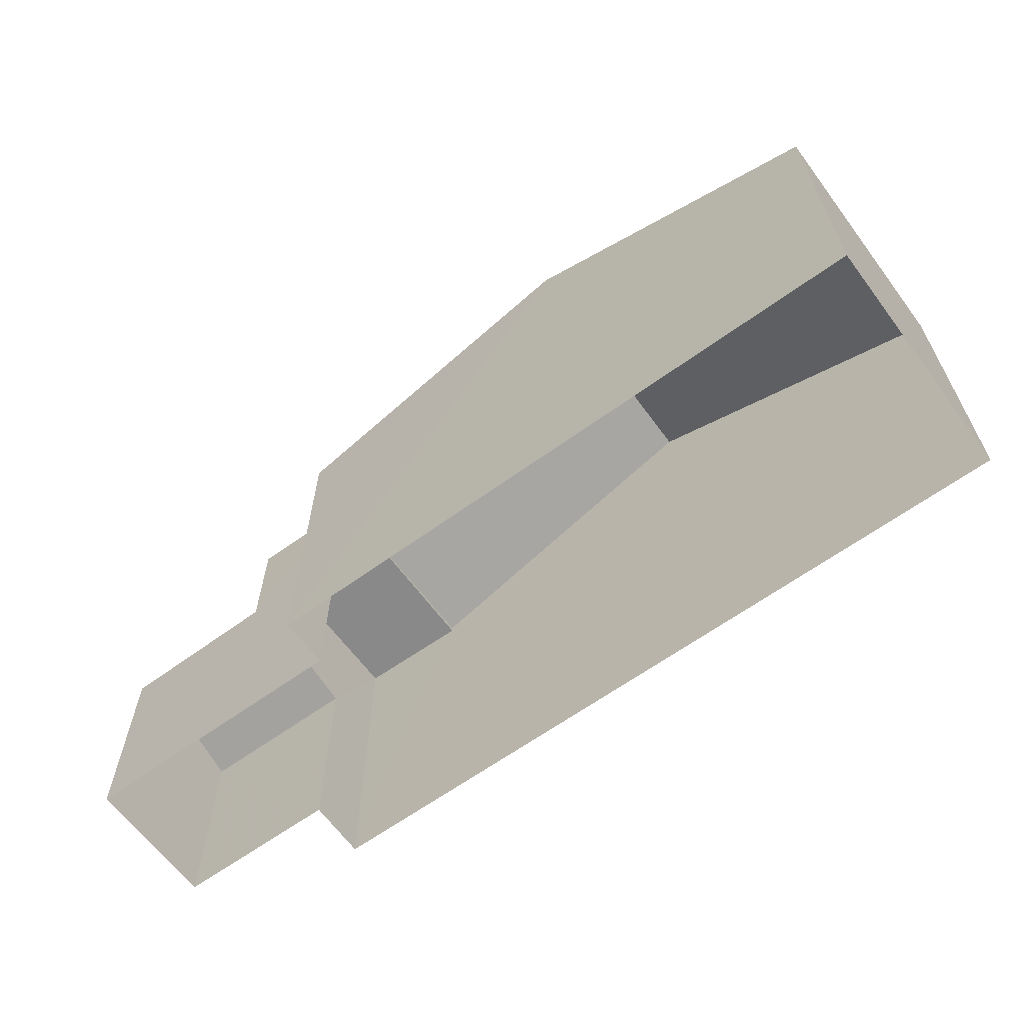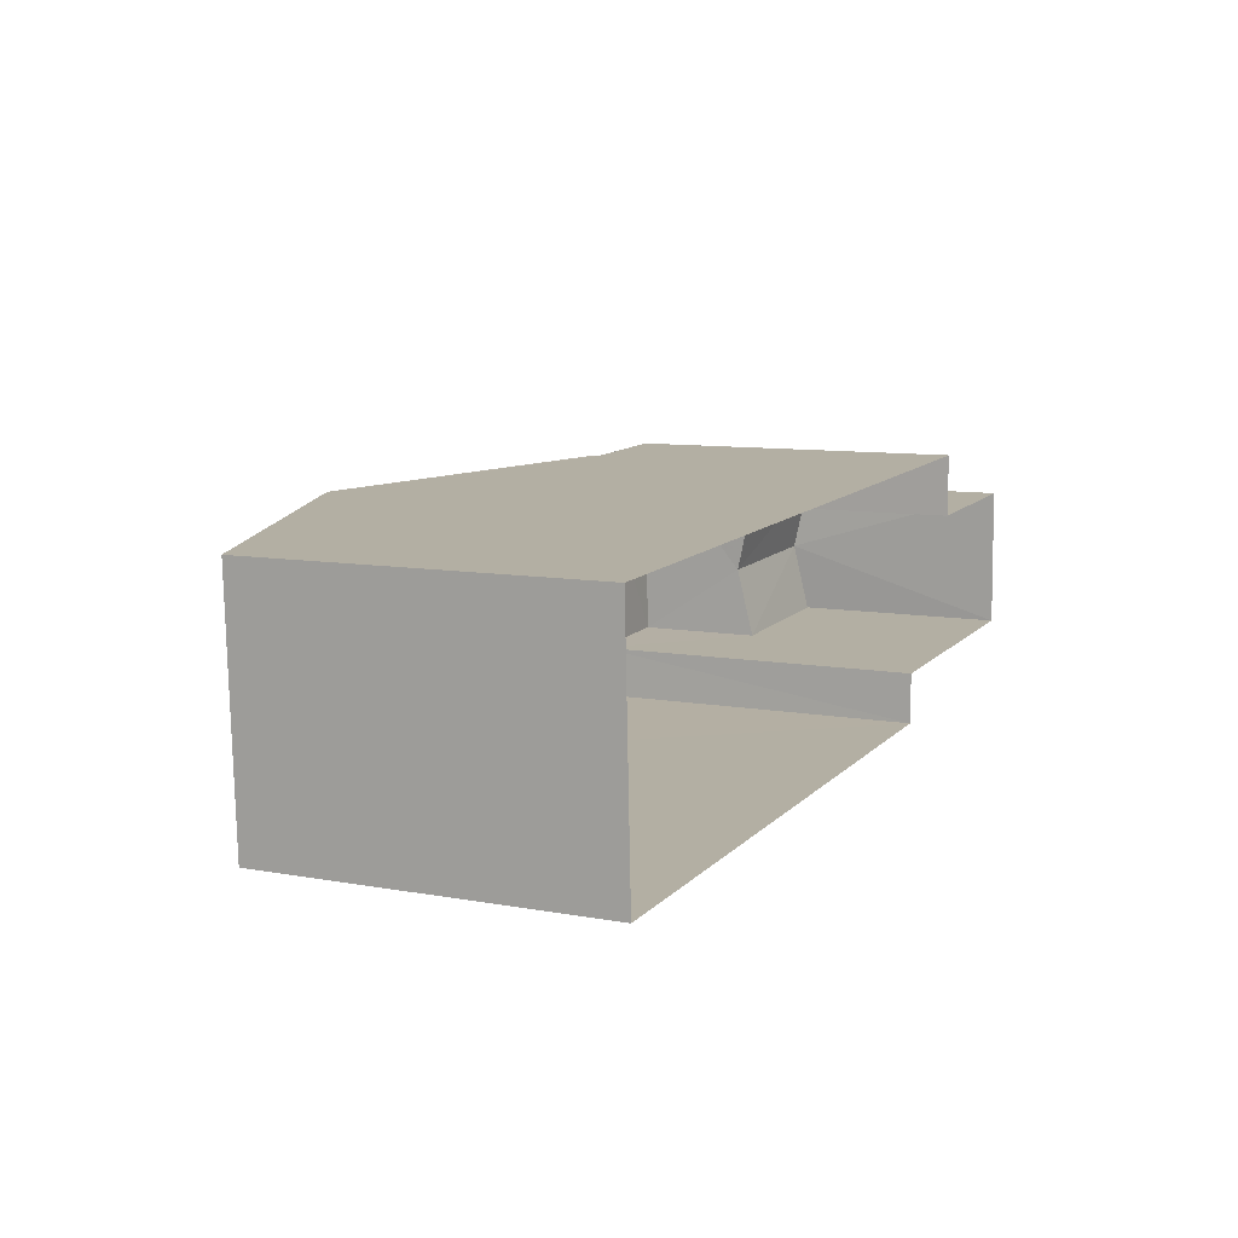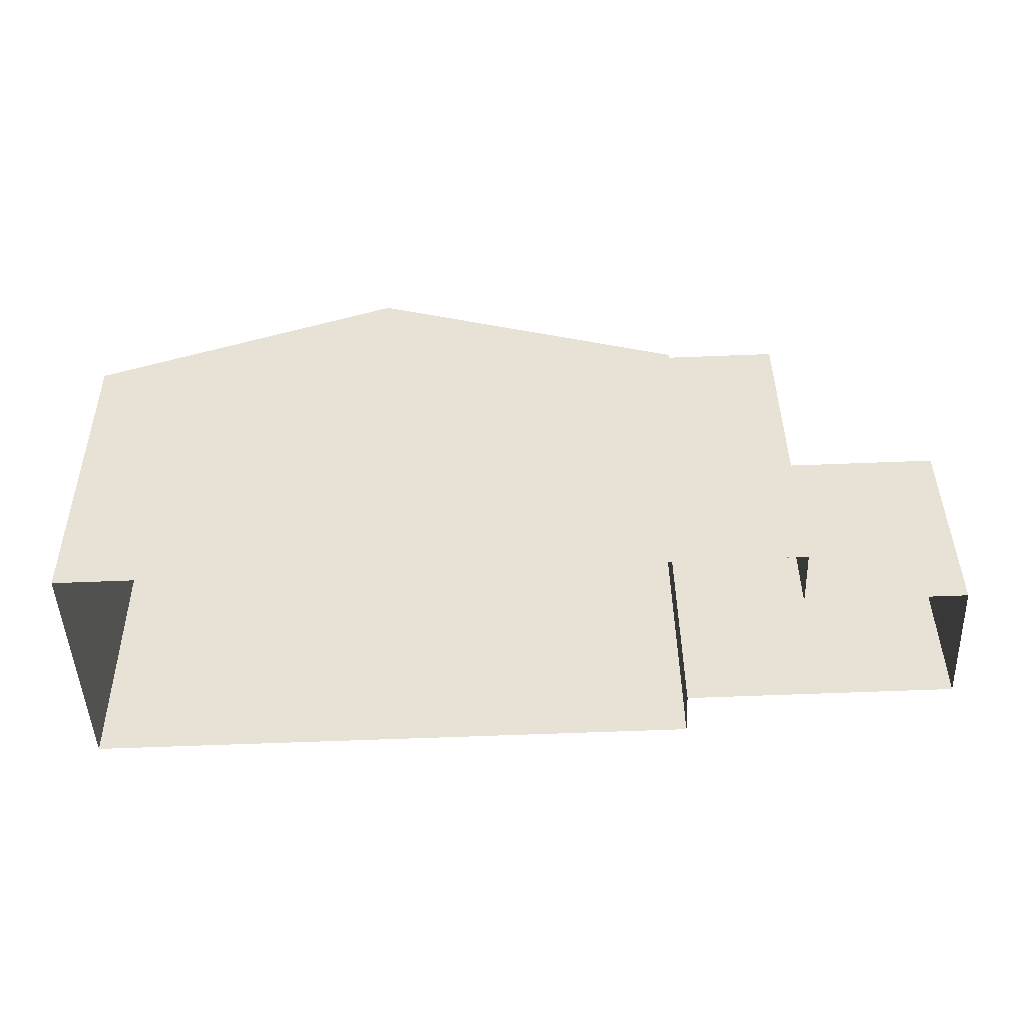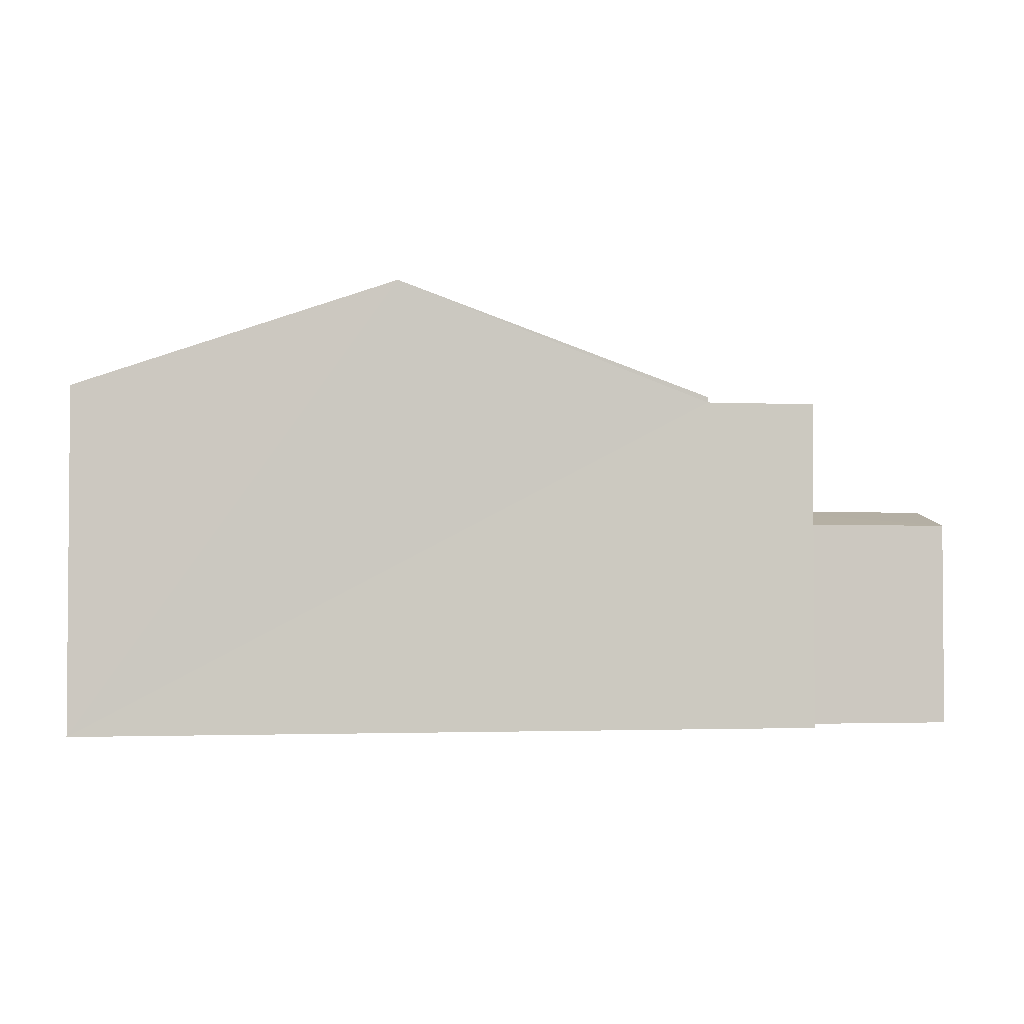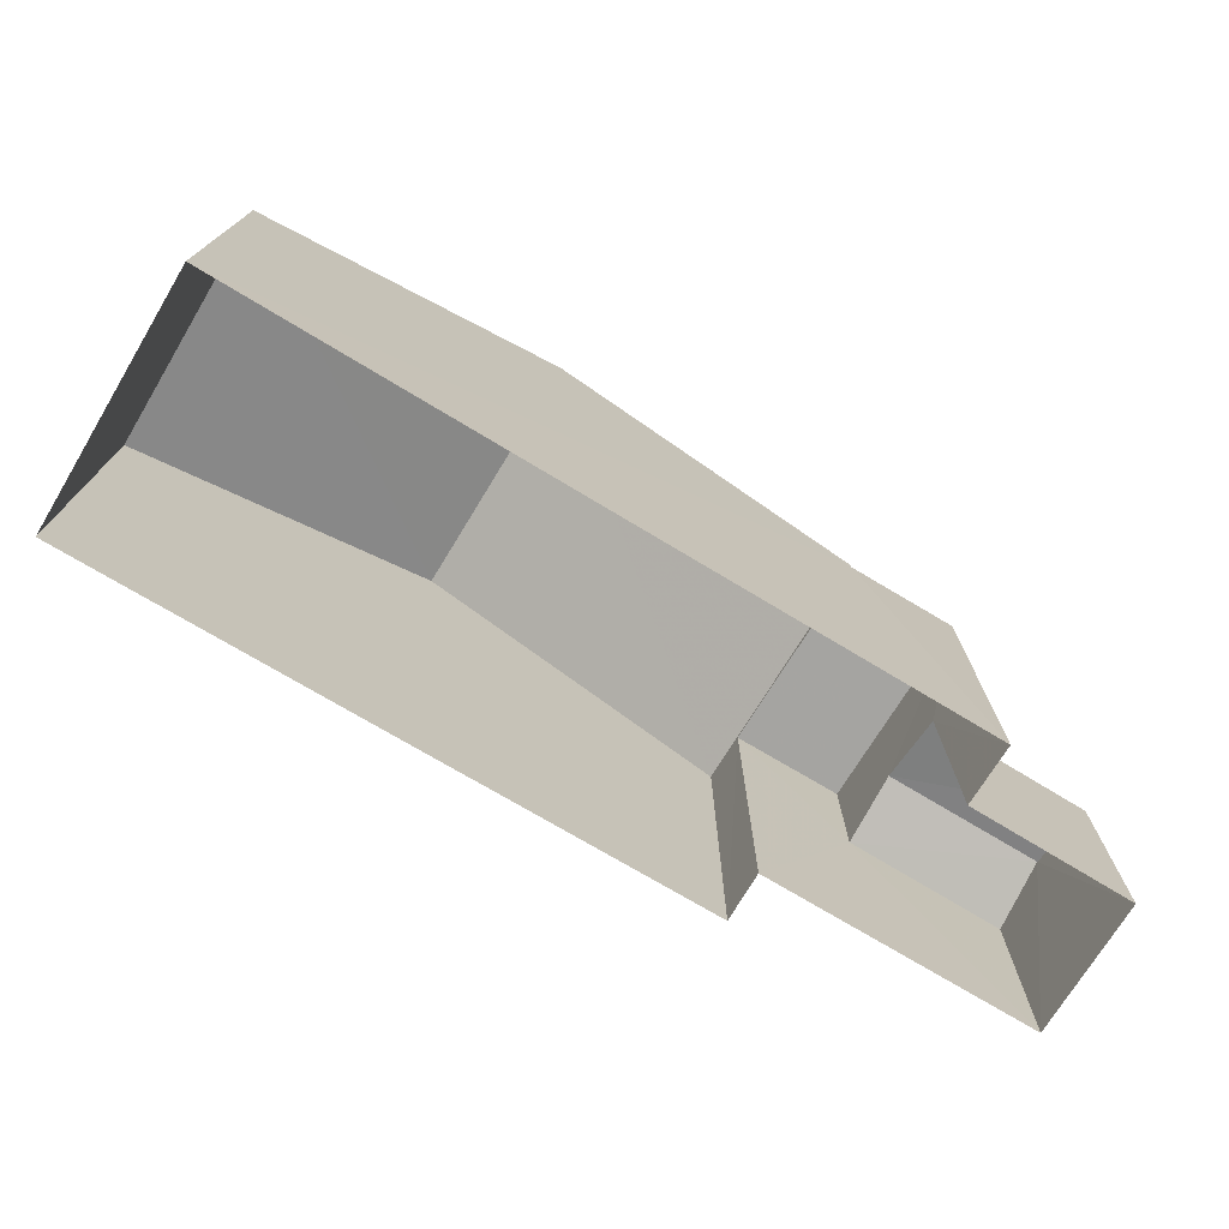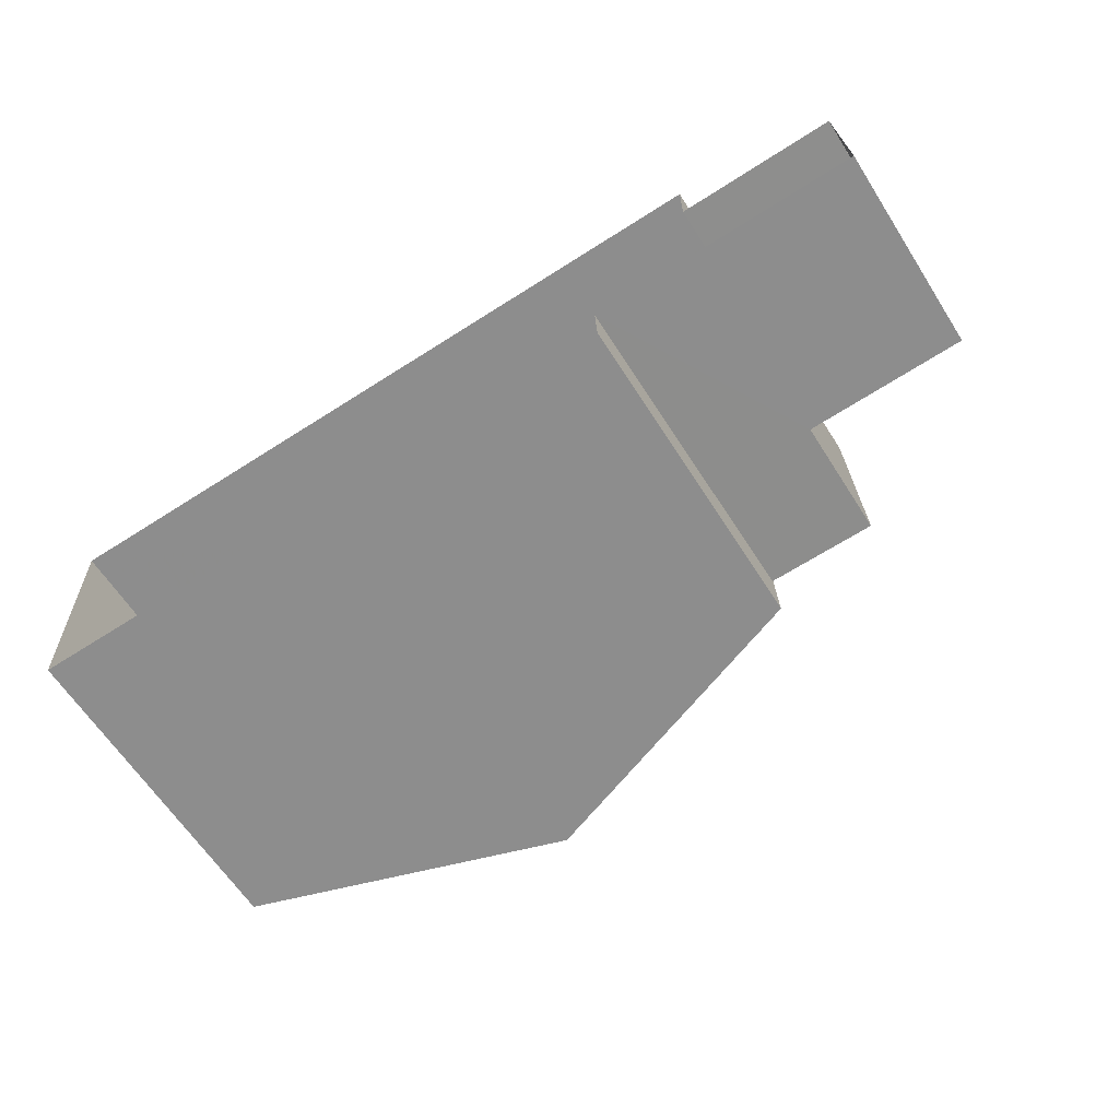
<metadata>
{"format":"obj","ext":"obj","renderer":"f3d","projection":"perspective","resolution":1024,"background":"white","views":[{"elev":-63.1,"azim":34.1,"up":"+Z"},{"elev":9.3,"azim":115.6,"up":"+Y"},{"elev":41.6,"azim":179.4,"up":"+Y"},{"elev":-2.6,"azim":167.7,"up":"+Z"},{"elev":-73.4,"azim":146.7,"up":"+Z"},{"elev":-63.2,"azim":-147.5,"up":"+Y"}]}
</metadata>
<code>
v -3.739e+05 -1.042e+05 24.5
v -3.739e+05 -1.042e+05 24.5
v -3.739e+05 -1.042e+05 24.5
v -3.739e+05 -1.042e+05 24.5
v -3.739e+05 -1.042e+05 24.5
v -3.739e+05 -1.042e+05 24.5
v -3.739e+05 -1.042e+05 24.5
v -3.739e+05 -1.042e+05 24.5
v -3.739e+05 -1.042e+05 32.67
v -3.739e+05 -1.042e+05 30.65
v -3.739e+05 -1.042e+05 32.67
v -3.739e+05 -1.042e+05 30.65
v -3.739e+05 -1.042e+05 30.65
v -3.739e+05 -1.042e+05 30.65
v -3.739e+05 -1.042e+05 28.33
v -3.739e+05 -1.042e+05 28.64
v -3.739e+05 -1.042e+05 28.33
v -3.739e+05 -1.042e+05 28.64
v -3.739e+05 -1.042e+05 28.33
v -3.739e+05 -1.042e+05 28.33
v -3.739e+05 -1.042e+05 30.55
v -3.739e+05 -1.042e+05 30.55
v -3.739e+05 -1.042e+05 30.55
v -3.739e+05 -1.042e+05 30.55
f 1 2 3
f 3 2 4
f 4 2 5
f 6 2 7
f 6 7 8
f 5 2 6
f 9 10 11
f 9 12 10
f 11 13 9
f 11 14 13
f 15 16 17
f 15 18 16
f 18 19 16
f 18 20 19
f 21 22 23
f 24 21 23
f 6 8 19
f 20 6 19
f 10 4 11
f 14 11 21
f 21 5 22
f 21 4 5
f 11 4 21
f 10 3 4
f 10 12 3
f 20 5 6
f 5 20 22
f 15 23 18
f 23 22 18
f 18 22 20
f 2 1 24
f 21 24 14
f 14 24 13
f 24 1 13
f 19 8 16
f 8 7 16
f 7 17 16
f 17 7 15
f 7 2 15
f 15 24 23
f 15 2 24
f 13 1 9
f 1 3 9
f 3 12 9

</code>
